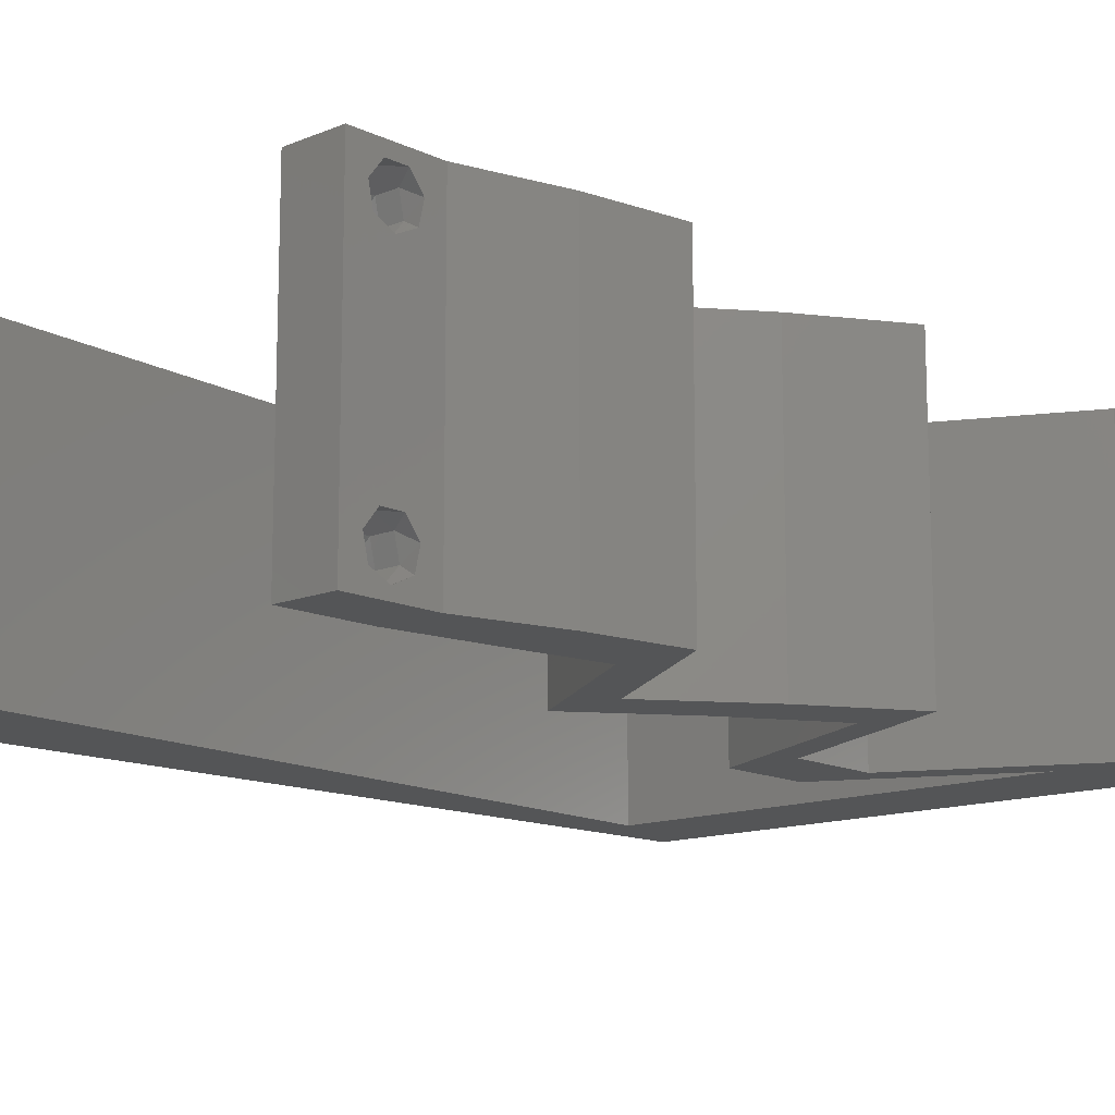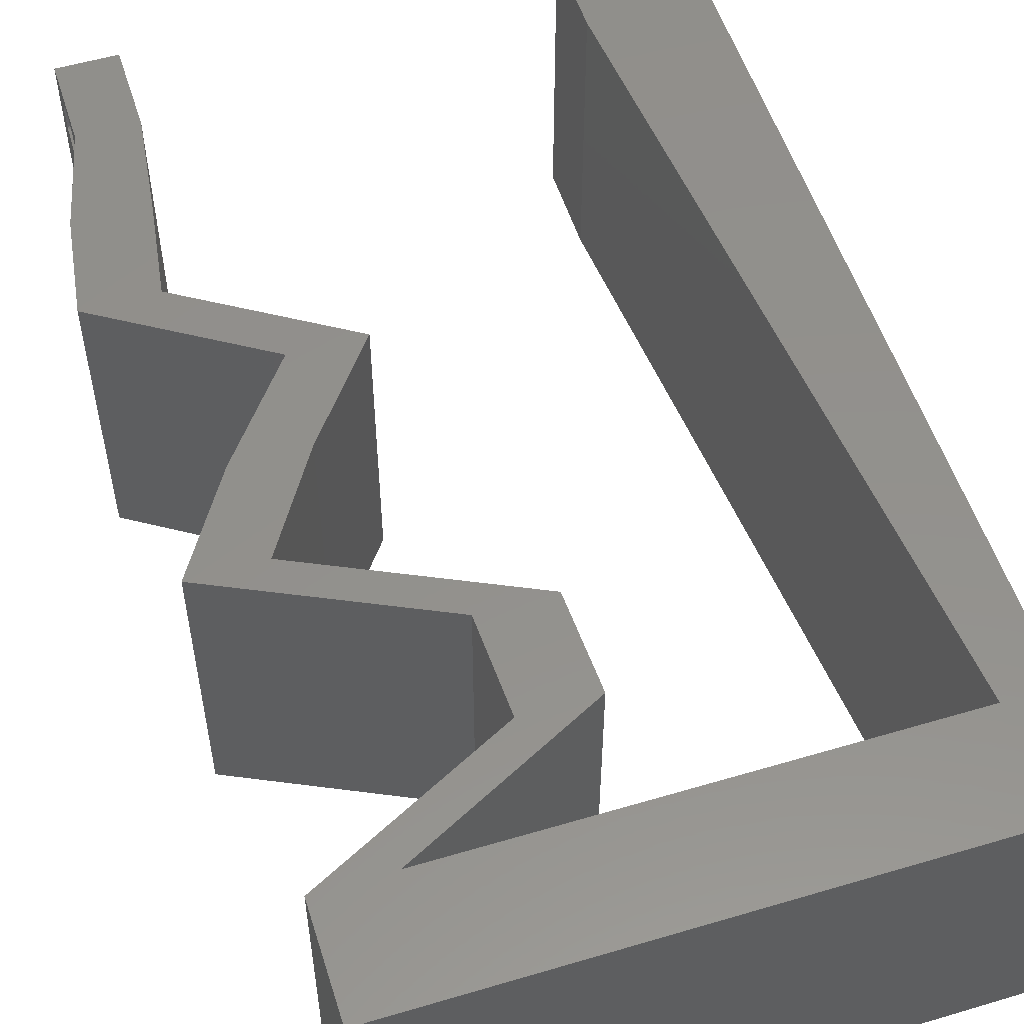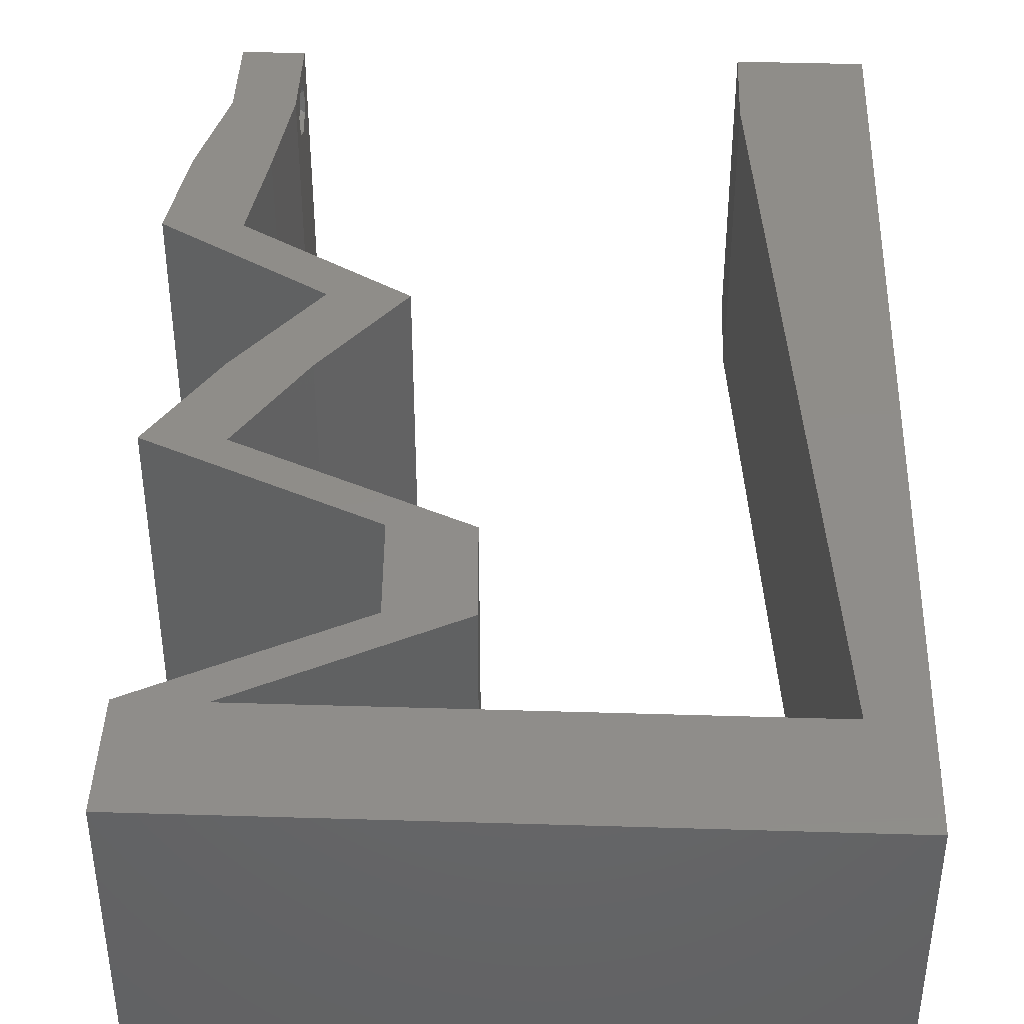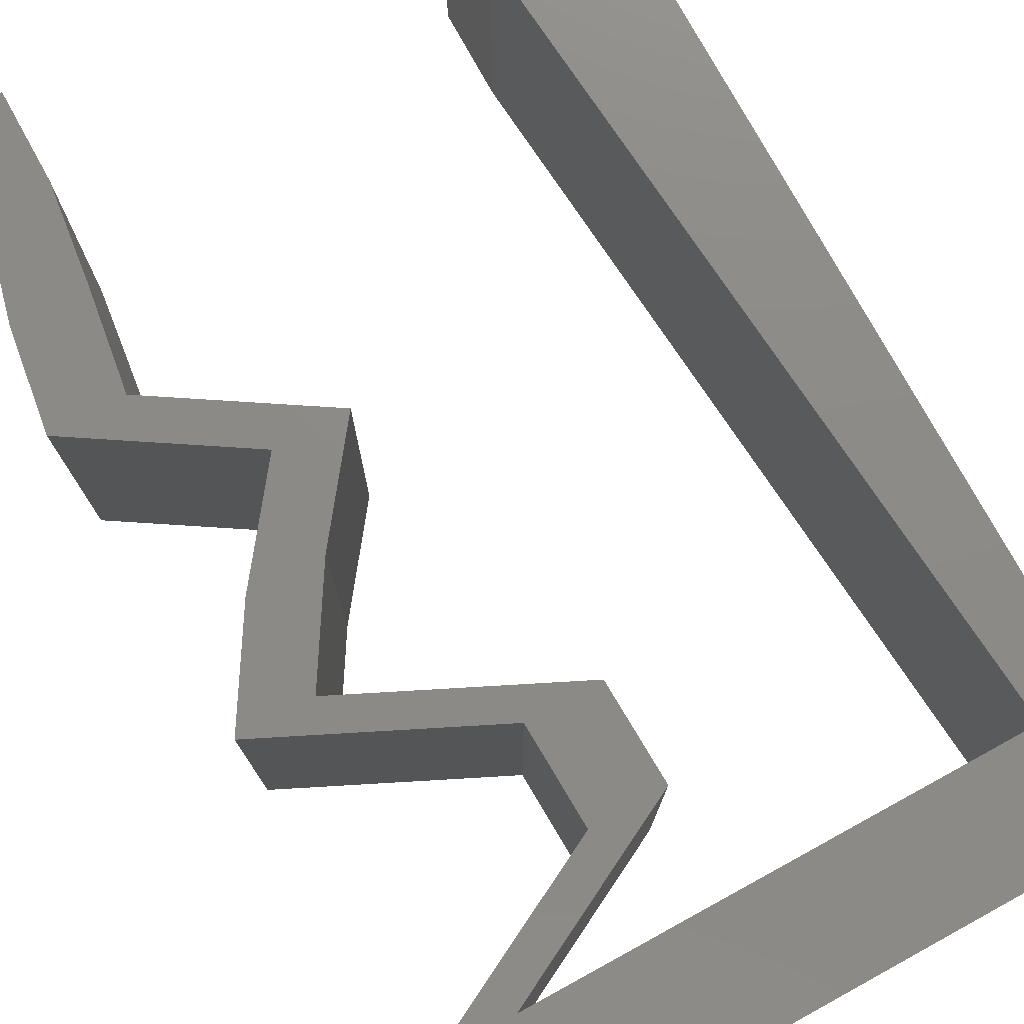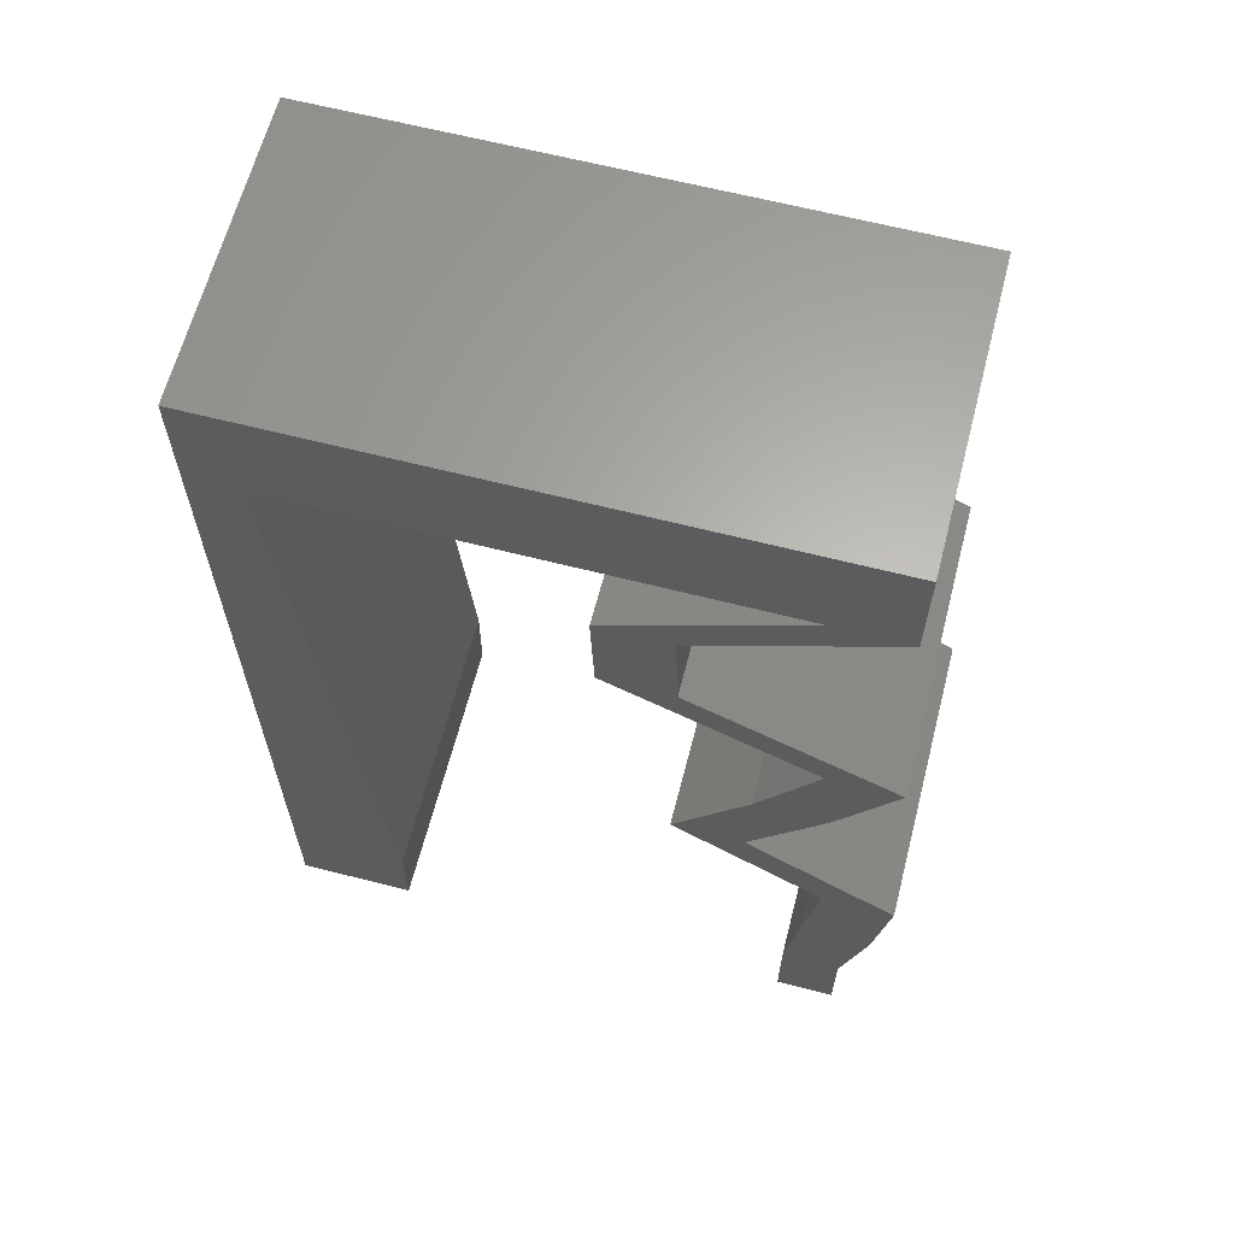
<metadata>
{"format":"stl","ext":"stl","renderer":"f3d","projection":"perspective","resolution":1024,"background":"white","views":[{"elev":-13.2,"azim":43.0,"up":"+Z"},{"elev":54.3,"azim":162.5,"up":"+Z"},{"elev":41.6,"azim":-177.9,"up":"+Z"},{"elev":76.5,"azim":151.3,"up":"+Z"},{"elev":63.8,"azim":14.5,"up":"+Y"}]}
</metadata>
<code>
# stl→obj: 250 verts, 504 faces
v 0.04 0 0.01
v 0.04 -0.006 0.01
v 0.04 -0.002262 0.003932
v 0.04 -0.003 0.0159
v 0.04 -0.001671 0.00134
v 0.04 0 0
v 0.04 -0.001343 0.002778
v 0.04 -0.004329 0.00134
v 0.04 -0.004657 0.002778
v 0.04 -0.006 0
v 0.04 -0.003 0.0007
v 0.04 -0.006 0.02
v 0.04 -0.004657 0.01798
v 0.04 -0.003738 0.01913
v 0.04 -0.002262 0.01913
v 0.04 -0.001343 0.01798
v 0.04 0 0.02
v 0.04 -0.001671 0.01654
v 0.04 -0.004329 0.01654
v 0.04 -0.003738 0.003932
v 0.036 -0.006 0.01
v 0.036 0 0.01
v 0.036 -0.002262 0.003932
v 0.036 -0.003 0.0159
v 0.036 -0.001343 0.002778
v 0.036 0 0
v 0.036 -0.001671 0.00134
v 0.036 -0.004329 0.00134
v 0.036 -0.006 0
v 0.036 -0.004657 0.002778
v 0.036 -0.003 0.0007
v 0.036 -0.003738 0.01913
v 0.036 -0.004657 0.01798
v 0.036 -0.006 0.02
v 0.036 0 0.02
v 0.036 -0.001343 0.01798
v 0.036 -0.002262 0.01913
v 0.036 -0.004329 0.01654
v 0.036 -0.001671 0.01654
v 0.036 -0.003738 0.003932
v 0 -0.006 0.02
v 0.008 -0.006 0.02
v 0.004 -0.00242 0.02
v 0.02457 0.0527 0.02
v 0.02 0.06 0.02
v 0.01401 0.0527 0.02
v 0.0427 0.01317 0.02
v 0.03783 0.01317 0.02
v 0.03977 0.009881 0.02
v 0.004 0.004963 0.02
v 0 0 0.02
v 0.008 0 0.02
v 0.01 0.06 0.02
v 0.03 0.06 0.02
v 0.02725 0.04611 0.02
v 0.02238 0.04611 0.02
v 0.02493 0.04282 0.02
v 0.007088 0.01054 0.02
v 0 0.012 0.02
v 0.02262 0.03952 0.02
v 0.02749 0.03952 0.02
v 0.038 -0.003 0.02
v 0.03685 0.006587 0.02
v 0.04171 0.006587 0.02
v 0.03444 0.03623 0.02
v 0.02958 0.03623 0.02
v 0.0375 0.01647 0.02
v 0.03653 0.03294 0.02
v 0 0.048 0.02
v 0.003441 0.0527 0.02
v 0 0.06 0.02
v 0.03514 0.0527 0.02
v 0.04 0.0527 0.02
v 0.04 0.06 0.02
v 0.03362 0.0494 0.02
v 0.02876 0.0494 0.02
v 0.04139 0.03294 0.02
v 0.03733 0.02635 0.02
v 0.03247 0.02635 0.02
v 0.03231 0.01976 0.02
v 0.02744 0.01976 0.02
v 0.03264 0.01647 0.02
v 0.004352 0.04216 0.02
v 0 0.024 0.02
v 0.006176 0.02108 0.02
v 0 0.036 0.02
v 0.005264 0.03162 0.02
v 0 -0.006 0.01
v 0 -0.003 0.015
v 0 0 0.01
v 0 -0.006 0
v 0 -0.003 0.005
v 0 0 0
v 0.004 -0.006 0.015
v 0.008 -0.006 0.01
v 0.004 -0.006 0.005
v 0.008 -0.006 0
v 0 0.009 0.0114
v 0 0.06 0
v 0 0.051 0.0086
v 0 0.06 0.01
v 0 0.048 0
v 0 0.0415 0.009767
v 0 0.03 0.01
v 0 0.036 0
v 0 0.0185 0.01023
v 0 0.024 0
v 0 0.012 0
v 0 0.005337 0.005128
v 0 0.05466 0.01487
v 0.004 -0.002585 0
v 0.02457 0.0527 0
v 0.01401 0.0527 0
v 0.02 0.06 0
v 0.0427 0.01317 0
v 0.03977 0.009881 0
v 0.03783 0.01317 0
v 0.004 0.004963 0
v 0.008 0 0
v 0.01 0.06 0
v 0.03 0.06 0
v 0.02725 0.04611 0
v 0.02493 0.04282 0
v 0.02238 0.04611 0
v 0.007088 0.01054 0
v 0.02262 0.03952 0
v 0.02749 0.03952 0
v 0.038 -0.003 0
v 0.03685 0.006587 0
v 0.04171 0.006587 0
v 0.02958 0.03623 0
v 0.03444 0.03623 0
v 0.0375 0.01647 0
v 0.03653 0.03294 0
v 0.003441 0.0527 0
v 0.03514 0.0527 0
v 0.04 0.06 0
v 0.04 0.0527 0
v 0.03362 0.0494 0
v 0.02876 0.0494 0
v 0.04139 0.03294 0
v 0.03733 0.02635 0
v 0.03231 0.01976 0
v 0.03247 0.02635 0
v 0.02744 0.01976 0
v 0.03264 0.01647 0
v 0.004352 0.04216 0
v 0.006176 0.02108 0
v 0.005264 0.03162 0
v 0.008 0 0.01
v 0.008 -0.003 0.015
v 0.008 -0.003 0.005
v 0.015 0.06 0.01134
v 0.025 0.06 0.008977
v 0.006575 0.06 0.007337
v 0.03344 0.06 0.01273
v 0.04 0.06 0.01
v 0.03407 0.06 0.005945
v 0.005798 0.06 0.01422
v 0.04 0.05635 0.015
v 0.04 0.0527 0.01
v 0.04 0.05635 0.005
v 0.03349 0.04934 0.007542
v 0.02725 0.04611 0.01
v 0.03554 0.05039 0.01473
v 0.03114 0.04812 0.01461
v 0.02737 0.04282 0.015
v 0.02749 0.03952 0.01
v 0.02737 0.04282 0.005
v 0.03437 0.03626 0.007706
v 0.04139 0.03294 0.01
v 0.03175 0.0375 0.01462
v 0.03653 0.03524 0.01461
v 0.03936 0.02964 0.015
v 0.03733 0.02635 0.01
v 0.03936 0.02964 0.005
v 0.03482 0.02305 0.015
v 0.03231 0.01976 0.01
v 0.03482 0.02305 0.005
v 0.0427 0.01317 0.01
v 0.0422 0.009881 0.015
v 0.04171 0.006587 0.01
v 0.0422 0.009881 0.005
v 0.04086 0.003294 0.015
v 0.04086 0.003294 0.005
v 0.03642 0.003294 0.015
v 0.03685 0.006587 0.01
v 0.03642 0.003294 0.005
v 0.03734 0.009881 0.015
v 0.03783 0.01317 0.01
v 0.03734 0.009881 0.005
v 0.02744 0.01976 0.01
v 0.02995 0.02305 0.015
v 0.03247 0.02635 0.01
v 0.02995 0.02305 0.005
v 0.0345 0.02964 0.015
v 0.03653 0.03294 0.01
v 0.0345 0.02964 0.005
v 0.02965 0.03619 0.007706
v 0.02262 0.03952 0.01
v 0.03227 0.03495 0.01462
v 0.02749 0.03722 0.01461
v 0.0225 0.04282 0.015
v 0.02238 0.04611 0.01
v 0.0225 0.04282 0.005
v 0.02889 0.04947 0.007542
v 0.03514 0.0527 0.01
v 0.02685 0.04841 0.01473
v 0.03124 0.05068 0.01461
v 0.01929 0.0527 0.01085
v 0.01027 0.0527 0.007388
v 0.003441 0.0527 0.01
v 0.02831 0.0527 0.007388
v 0.00942 0.0527 0.01431
v 0.02916 0.0527 0.01431
v 0.006701 0.01502 0.01051
v 0.00572 0.02635 0.009721
v 0.00474 0.03768 0.01047
v 0.007347 0.007548 0.007719
v 0.004092 0.04516 0.0077
v 0.00398 0.04646 0.01402
v 0.007461 0.006235 0.01403
v 0.0375 -0.003738 0.01607
v 0.03727 -0.002262 0.01607
v 0.03871 -0.002229 0.01608
v 0.03888 -0.003738 0.01607
v 0.03727 -0.004329 0.01866
v 0.03873 -0.003 0.0193
v 0.03875 -0.004329 0.01866
v 0.03727 -0.001671 0.01866
v 0.03875 -0.001671 0.01866
v 0.03725 -0.003 0.0193
v 0.03873 -0.001343 0.01722
v 0.03725 -0.001343 0.01722
v 0.03873 -0.004657 0.01722
v 0.03725 -0.004657 0.01722
v 0.0385 -0.002262 0.0008684
v 0.03873 -0.003738 0.0008684
v 0.03726 -0.003758 0.0008785
v 0.03712 -0.002262 0.0008684
v 0.03727 -0.003 0.0041
v 0.03873 -0.001671 0.00346
v 0.03875 -0.003 0.0041
v 0.03873 -0.004329 0.00346
v 0.03727 -0.001343 0.002022
v 0.03875 -0.001343 0.002022
v 0.03727 -0.004657 0.002022
v 0.03875 -0.004657 0.002022
v 0.03725 -0.001671 0.00346
v 0.03725 -0.004329 0.00346
f 1 2 3
f 1 4 2
f 5 6 7
f 8 9 10
f 8 10 11
f 11 6 5
f 12 13 14
f 15 16 17
f 17 12 15
f 15 12 14
f 10 6 11
f 10 9 2
f 17 18 1
f 16 18 17
f 12 2 19
f 19 13 12
f 6 1 7
f 1 18 4
f 2 4 19
f 7 1 3
f 2 9 20
f 3 2 20
f 21 22 23
f 24 22 21
f 25 26 27
f 28 29 30
f 31 29 28
f 27 26 31
f 32 33 34
f 35 36 37
f 37 34 35
f 34 33 38
f 32 34 37
f 35 39 36
f 26 29 31
f 25 22 26
f 34 38 21
f 22 39 35
f 29 21 30
f 21 38 24
f 24 39 22
f 30 21 40
f 40 21 23
f 23 22 25
f 41 42 43
f 44 45 46
f 47 48 49
f 50 51 43
f 52 50 43
f 45 53 46
f 54 45 44
f 55 56 57
f 58 59 50
f 60 61 57
f 17 35 62
f 34 12 62
f 63 64 49
f 42 52 43
f 51 41 43
f 59 51 50
f 61 55 57
f 65 61 66
f 64 47 49
f 47 67 48
f 12 17 62
f 35 34 62
f 48 63 49
f 68 65 66
f 56 60 57
f 52 58 50
f 69 70 71
f 70 53 71
f 72 73 74
f 54 72 74
f 73 72 75
f 55 76 56
f 55 75 76
f 61 60 66
f 77 68 78
f 68 77 65
f 79 80 78
f 68 79 78
f 80 79 81
f 82 80 81
f 80 82 67
f 17 64 63
f 35 17 63
f 67 82 48
f 54 44 72
f 75 72 76
f 70 69 83
f 53 70 46
f 84 59 85
f 85 59 58
f 86 84 87
f 87 84 85
f 69 86 83
f 83 86 87
f 88 89 90
f 51 89 41
f 91 92 93
f 90 92 88
f 41 89 88
f 90 89 51
f 88 92 91
f 93 92 90
f 42 94 95
f 88 94 41
f 91 96 88
f 95 96 97
f 41 94 42
f 95 94 88
f 97 96 91
f 88 96 95
f 51 98 90
f 99 100 101
f 102 100 99
f 59 98 51
f 103 104 86
f 105 104 103
f 105 103 102
f 86 104 84
f 84 104 106
f 107 104 105
f 84 106 59
f 69 103 86
f 108 106 107
f 106 104 107
f 93 109 108
f 71 110 69
f 69 100 103
f 108 98 106
f 108 109 98
f 69 110 100
f 106 98 59
f 103 100 102
f 101 110 71
f 90 109 93
f 98 109 90
f 100 110 101
f 91 111 97
f 112 113 114
f 115 116 117
f 118 111 93
f 119 111 118
f 114 113 120
f 121 112 114
f 122 123 124
f 125 118 108
f 126 123 127
f 6 128 26
f 29 128 10
f 129 116 130
f 93 111 91
f 97 111 119
f 108 118 93
f 127 123 122
f 131 127 132
f 130 116 115
f 115 117 133
f 10 128 6
f 26 128 29
f 117 116 129
f 131 132 134
f 124 123 126
f 119 118 125
f 102 99 135
f 135 99 120
f 136 137 138
f 121 137 136
f 138 139 136
f 122 124 140
f 122 140 139
f 126 127 131
f 141 142 134
f 132 141 134
f 142 143 144
f 134 142 144
f 143 145 144
f 146 145 143
f 146 143 133
f 6 129 130
f 26 129 6
f 133 117 146
f 121 136 112
f 139 140 136
f 135 147 102
f 120 113 135
f 107 148 108
f 148 125 108
f 105 149 107
f 149 148 107
f 102 147 105
f 147 149 105
f 150 151 95
f 42 151 52
f 119 152 97
f 95 152 150
f 52 151 150
f 95 151 42
f 97 152 95
f 150 152 119
f 120 153 114
f 54 154 45
f 153 154 114
f 45 154 153
f 120 155 153
f 54 156 154
f 114 154 121
f 45 153 53
f 99 155 120
f 101 155 99
f 74 156 54
f 157 156 74
f 154 158 121
f 153 159 53
f 156 158 154
f 155 159 153
f 121 158 137
f 137 158 157
f 71 159 101
f 53 159 71
f 101 159 155
f 157 158 156
f 73 160 74
f 157 160 161
f 161 162 157
f 137 162 138
f 74 160 157
f 161 160 73
f 157 162 137
f 138 162 161
f 138 163 139
f 139 163 122
f 161 163 138
f 122 163 164
f 73 165 161
f 164 166 55
f 55 166 75
f 75 165 73
f 165 166 163
f 75 166 165
f 165 163 161
f 163 166 164
f 61 167 55
f 164 167 168
f 122 169 127
f 168 169 164
f 55 167 164
f 168 167 61
f 164 169 122
f 127 169 168
f 127 170 132
f 132 170 141
f 168 170 127
f 141 170 171
f 61 172 168
f 171 173 77
f 170 172 173
f 77 173 65
f 65 172 61
f 173 172 65
f 171 170 173
f 168 172 170
f 77 174 171
f 175 174 78
f 171 176 141
f 142 176 175
f 78 174 77
f 171 174 175
f 141 176 142
f 175 176 171
f 78 177 175
f 178 177 80
f 175 179 142
f 143 179 178
f 80 177 78
f 175 177 178
f 142 179 143
f 178 179 175
f 180 178 67
f 133 178 180
f 178 80 67
f 67 47 180
f 133 143 178
f 180 115 133
f 180 181 182
f 64 181 47
f 115 183 130
f 182 183 180
f 47 181 180
f 182 181 64
f 180 183 115
f 130 183 182
f 17 184 64
f 182 184 1
f 130 185 6
f 1 185 182
f 64 184 182
f 1 184 17
f 182 185 130
f 6 185 1
f 2 12 34
f 21 2 34
f 29 10 2
f 29 2 21
f 22 186 187
f 63 186 35
f 26 188 129
f 187 188 22
f 35 186 22
f 187 186 63
f 22 188 26
f 129 188 187
f 187 189 190
f 48 189 63
f 129 191 117
f 190 191 187
f 63 189 187
f 190 189 48
f 187 191 129
f 117 191 190
f 192 190 82
f 146 190 192
f 190 48 82
f 82 81 192
f 146 117 190
f 192 145 146
f 81 193 192
f 194 193 79
f 192 195 145
f 144 195 194
f 79 193 81
f 192 193 194
f 145 195 144
f 194 195 192
f 79 196 194
f 197 196 68
f 134 198 197
f 194 198 144
f 68 196 79
f 194 196 197
f 144 198 134
f 197 198 194
f 134 199 131
f 131 199 126
f 197 199 134
f 126 199 200
f 68 201 197
f 200 202 60
f 199 201 202
f 60 202 66
f 66 201 68
f 202 201 66
f 197 201 199
f 200 199 202
f 56 203 60
f 200 203 204
f 126 205 124
f 204 205 200
f 60 203 200
f 204 203 56
f 200 205 126
f 124 205 204
f 124 206 140
f 140 206 136
f 204 206 124
f 136 206 207
f 56 208 204
f 207 209 72
f 76 208 56
f 72 209 76
f 208 209 206
f 76 209 208
f 208 206 204
f 206 209 207
f 112 210 113
f 46 210 44
f 135 211 212
f 207 213 136
f 112 213 210
f 210 211 113
f 113 211 135
f 136 213 112
f 46 214 210
f 210 215 44
f 210 214 211
f 213 215 210
f 70 214 46
f 44 215 72
f 72 215 207
f 212 214 70
f 211 214 212
f 207 215 213
f 148 216 125
f 85 217 87
f 147 218 149
f 217 218 87
f 85 216 217
f 217 216 148
f 149 218 217
f 87 218 83
f 119 219 150
f 149 217 148
f 58 216 85
f 212 220 135
f 125 219 119
f 216 219 125
f 135 220 147
f 147 220 218
f 218 221 83
f 58 222 216
f 220 221 218
f 216 222 219
f 52 222 58
f 83 221 70
f 70 221 212
f 150 222 52
f 219 222 150
f 212 221 220
f 4 24 223
f 24 4 224
f 224 4 225
f 4 223 226
f 227 228 229
f 228 230 231
f 230 228 232
f 228 227 232
f 230 233 231
f 233 230 234
f 235 227 229
f 227 235 236
f 233 234 225
f 234 224 225
f 235 223 236
f 223 235 226
f 15 14 228
f 33 32 227
f 37 36 230
f 15 228 231
f 228 14 229
f 227 32 232
f 37 230 232
f 16 15 231
f 14 13 229
f 32 37 232
f 230 36 234
f 36 39 234
f 33 227 236
f 18 16 233
f 223 38 236
f 38 33 236
f 233 16 231
f 13 19 235
f 13 235 229
f 39 24 224
f 39 224 234
f 18 233 225
f 235 19 226
f 24 38 223
f 19 4 226
f 4 18 225
f 31 11 237
f 11 31 238
f 238 31 239
f 31 237 240
f 241 242 243
f 244 241 243
f 242 245 246
f 247 244 248
f 242 241 249
f 241 244 250
f 245 242 249
f 244 247 250
f 238 247 248
f 247 238 239
f 245 237 246
f 237 245 240
f 20 9 244
f 7 3 242
f 28 30 247
f 25 27 245
f 40 23 241
f 20 244 243
f 7 242 246
f 242 3 243
f 244 9 248
f 40 241 250
f 25 245 249
f 247 30 250
f 241 23 249
f 3 20 243
f 9 8 248
f 5 7 246
f 23 25 249
f 30 40 250
f 237 5 246
f 8 11 238
f 8 238 248
f 28 247 239
f 245 27 240
f 11 5 237
f 27 31 240
f 31 28 239

</code>
